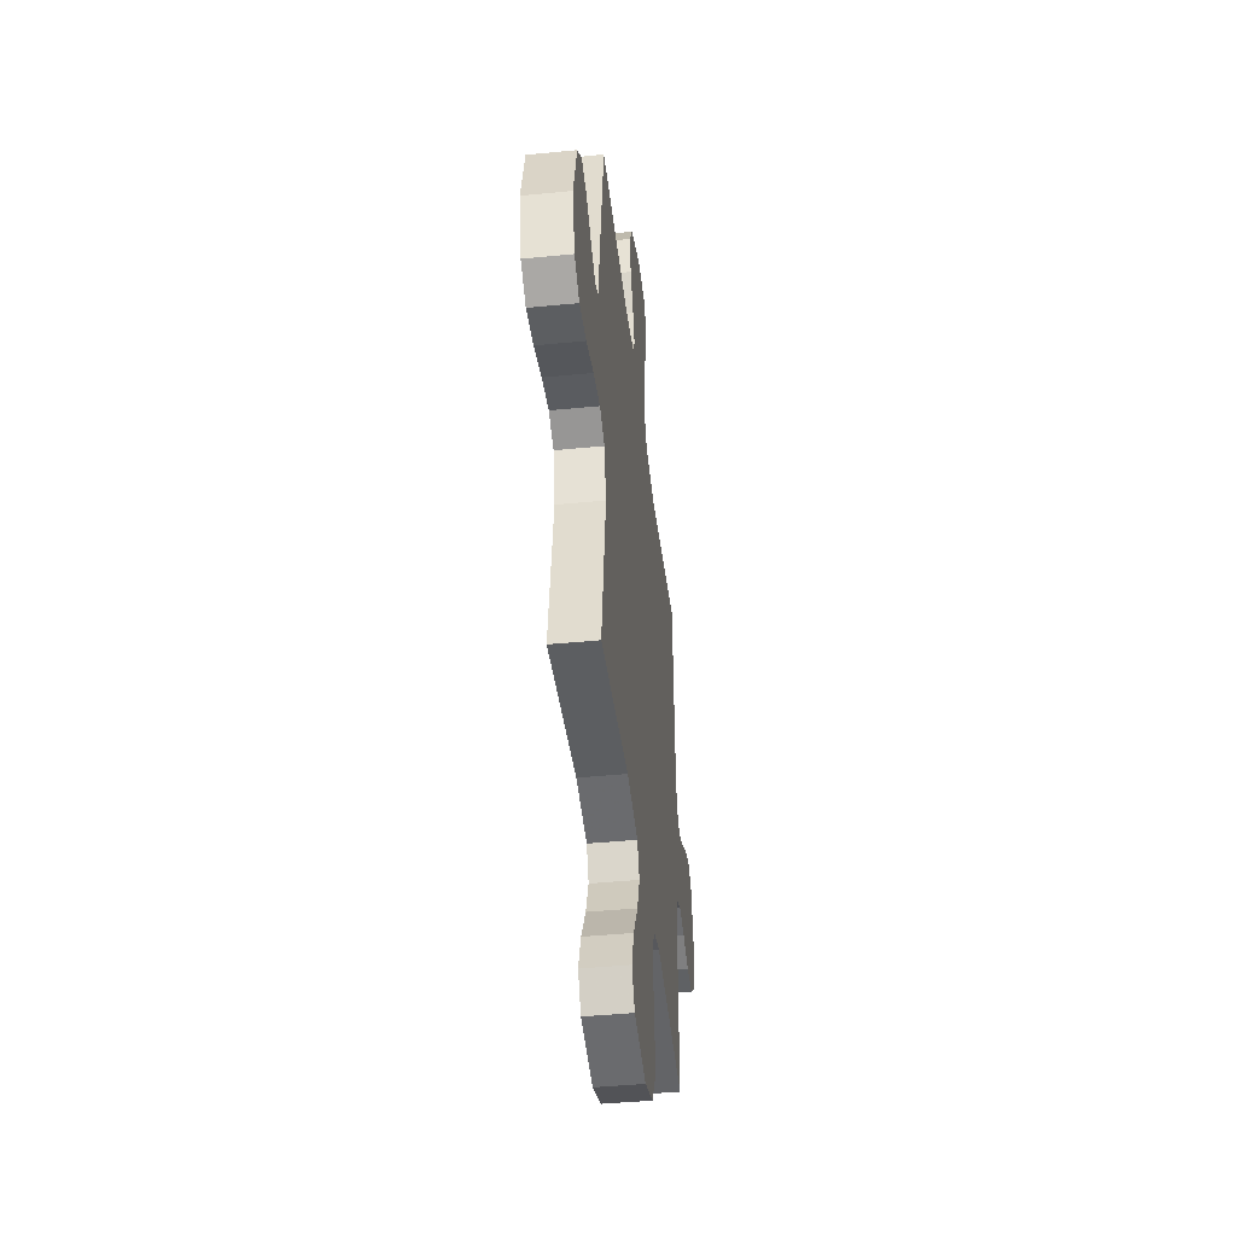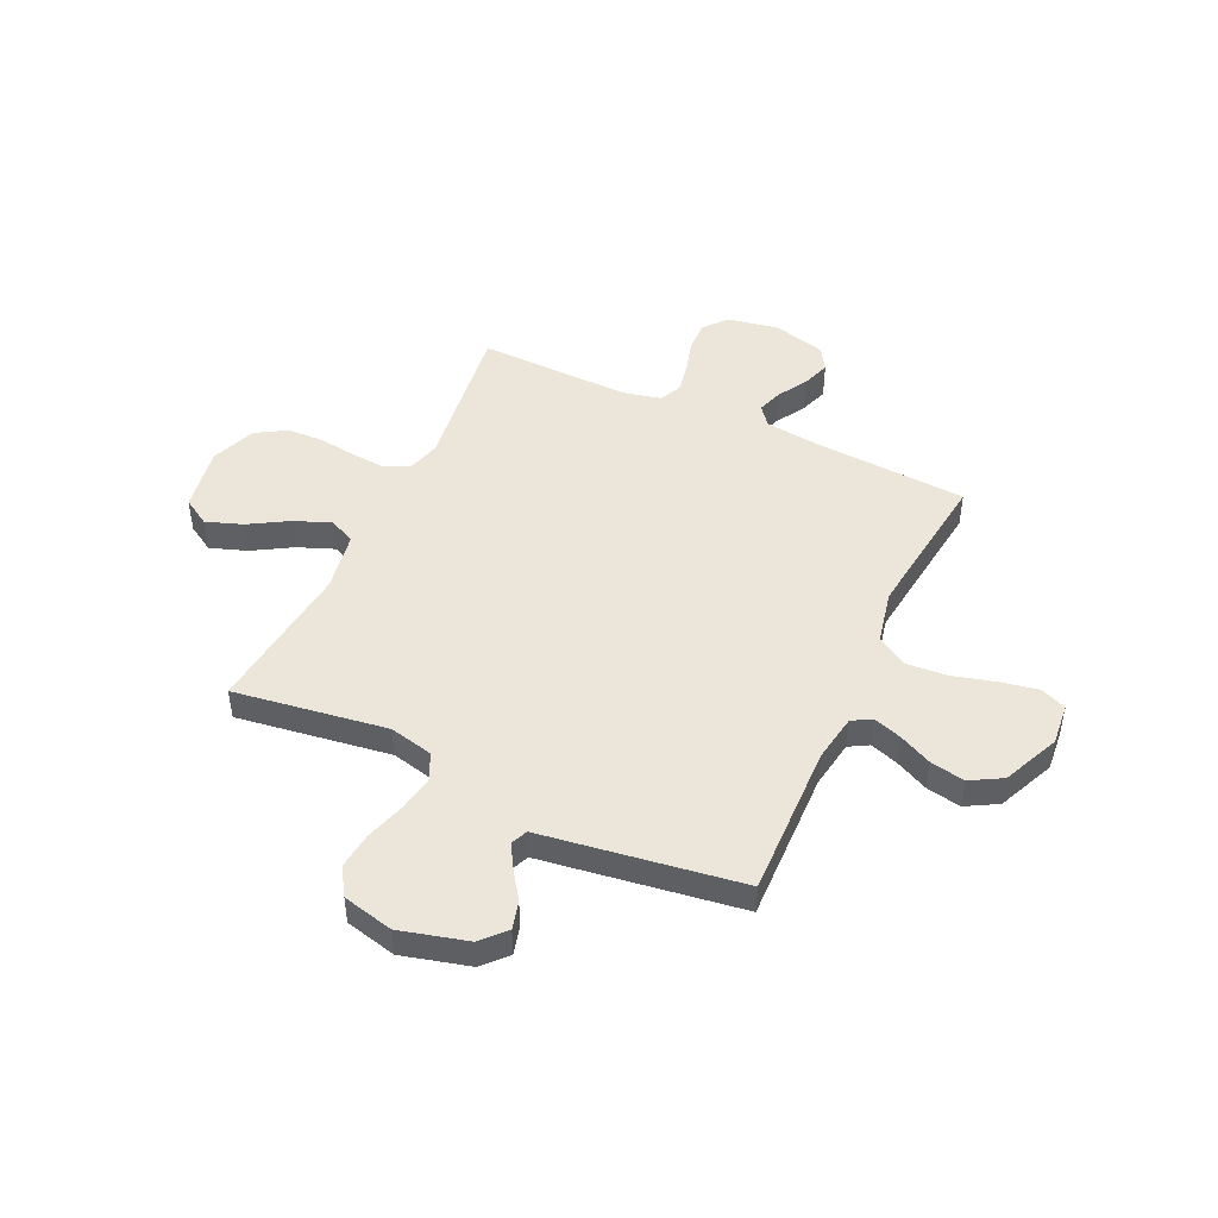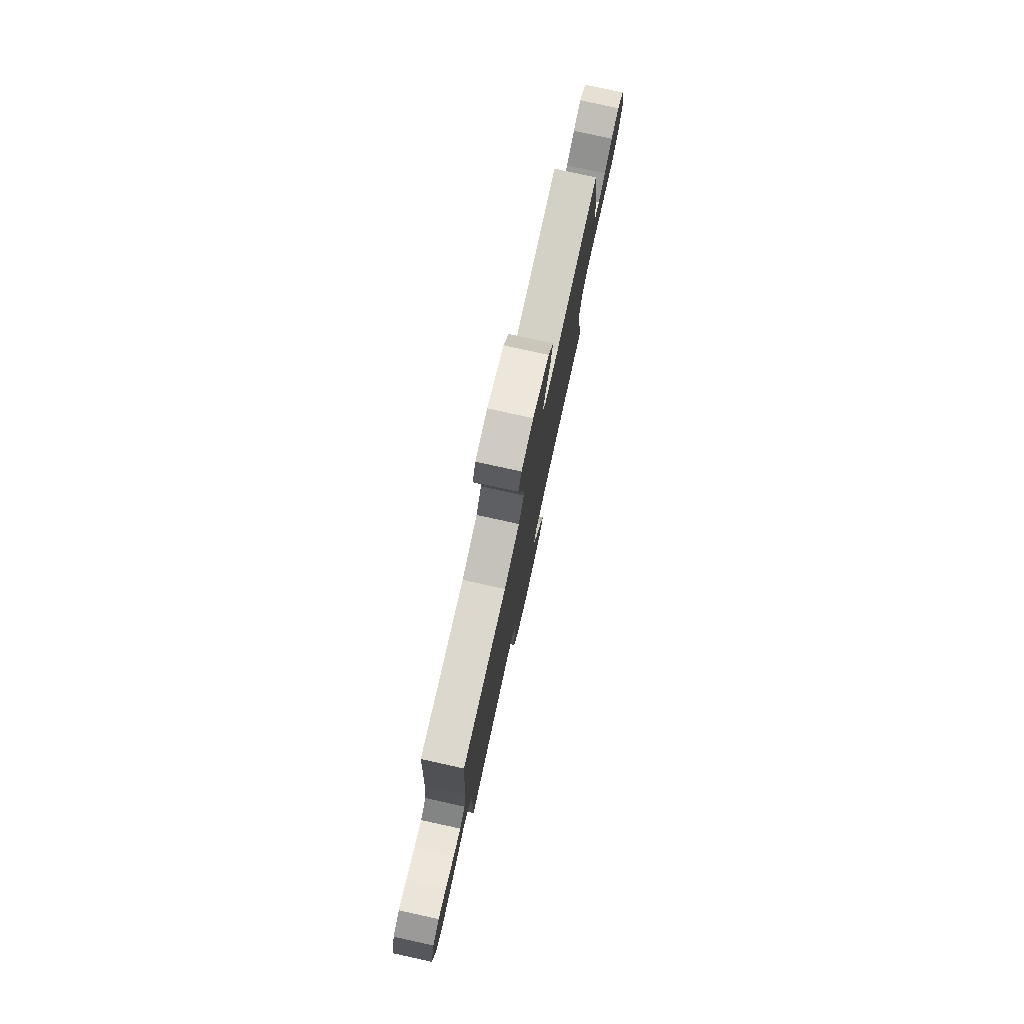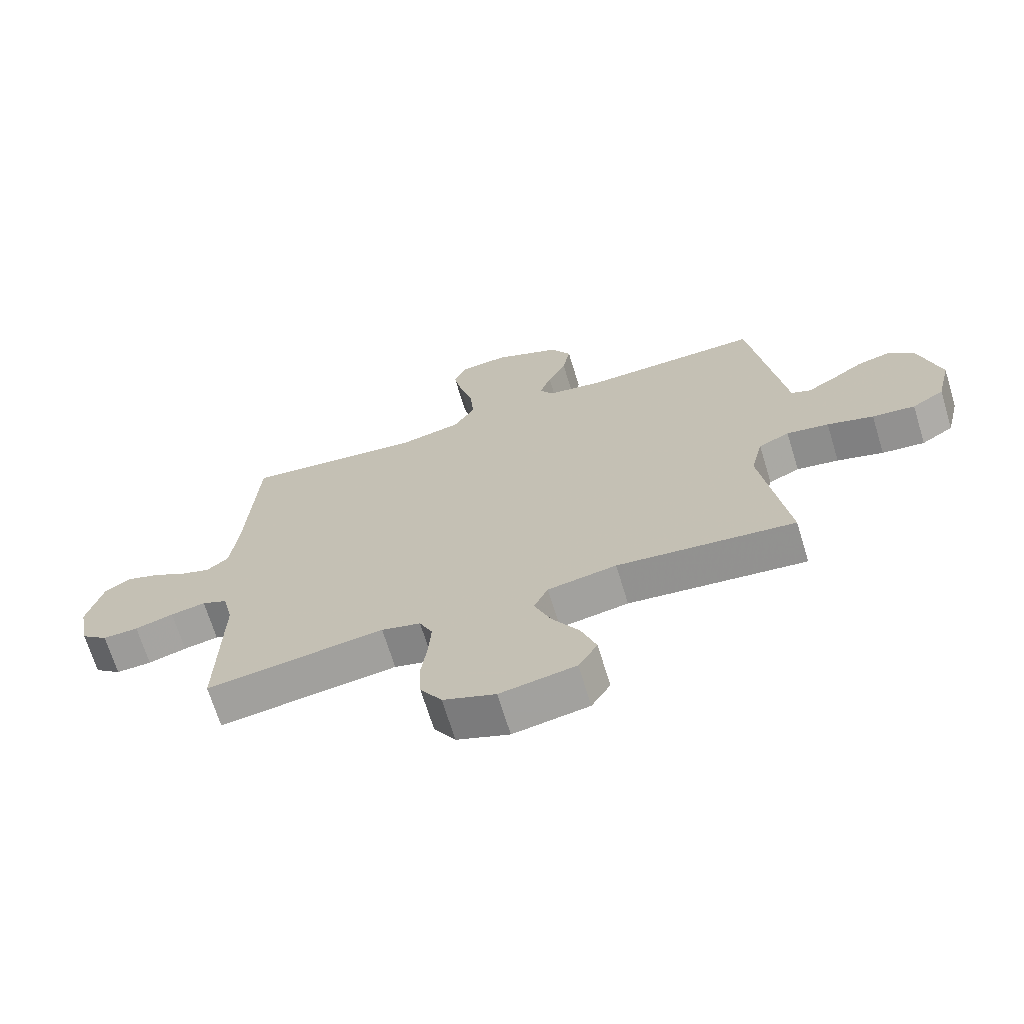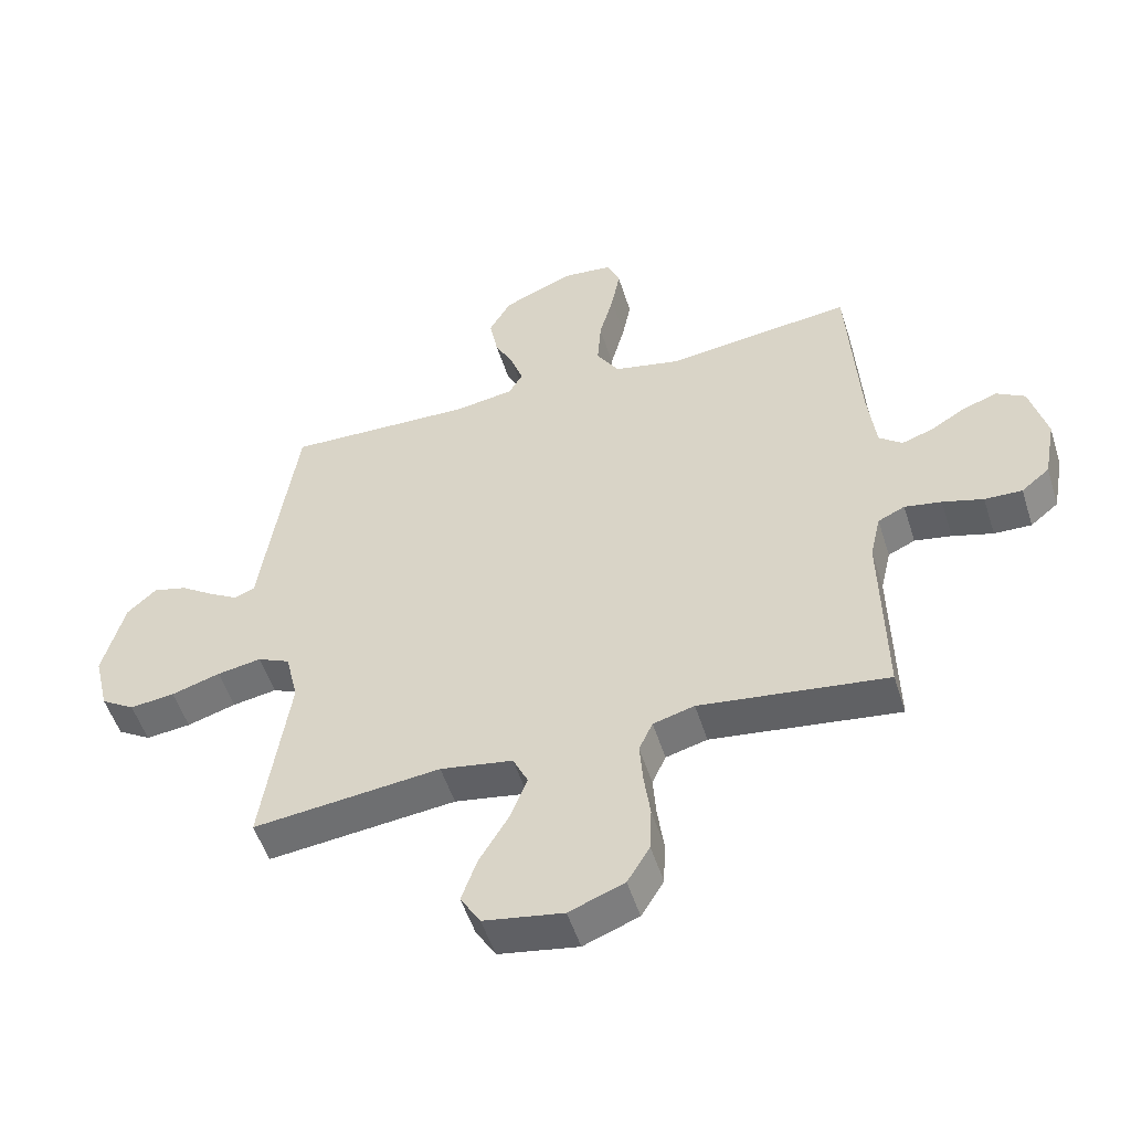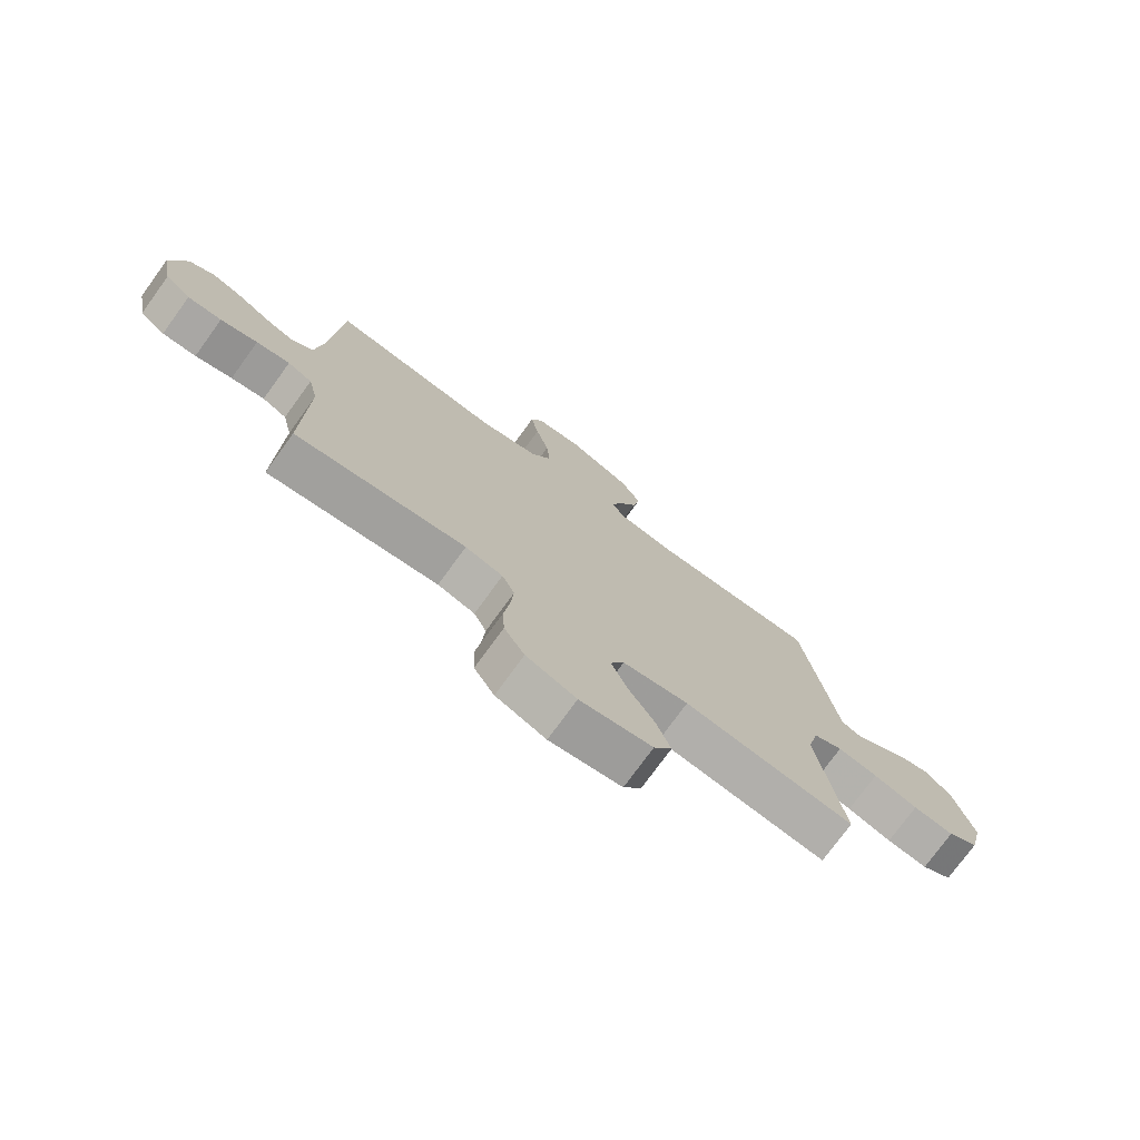
<metadata>
{"format":"obj","ext":"obj","renderer":"f3d","projection":"perspective","resolution":1024,"background":"white","views":[{"elev":-43.7,"azim":-83.4,"up":"+Z"},{"elev":47.0,"azim":-65.0,"up":"+Y"},{"elev":79.1,"azim":102.4,"up":"+Z"},{"elev":-69.0,"azim":-163.0,"up":"+Z"},{"elev":-52.2,"azim":17.4,"up":"+Z"},{"elev":-75.7,"azim":144.0,"up":"+Z"}]}
</metadata>
<code>
v 0.5 0.07 0.5
v 0.518 0.07 0.2
v 0.531 0.07 0.091
v 0.568 0.07 0.061
v 0.618 0.07 0.078
v 0.675 0.07 0.112
v 0.73 0.07 0.131
v 0.775 0.07 0.104
v 0.802 0.07 0
v 0.783 0.07 -0.101
v 0.738 0.07 -0.138
v 0.678 0.07 -0.136
v 0.613 0.07 -0.117
v 0.554 0.07 -0.106
v 0.511 0.07 -0.126
v 0.494 0.07 -0.2
v 0.5 0.07 -0.5
v 0.2 0.07 -0.46
v 0.134 0.07 -0.478
v 0.112 0.07 -0.526
v 0.117 0.07 -0.593
v 0.127 0.07 -0.667
v 0.124 0.07 -0.739
v 0.088 0.07 -0.798
v 0 0.07 -0.832
v -0.127 0.07 -0.81
v -0.159 0.07 -0.757
v -0.134 0.07 -0.686
v -0.088 0.07 -0.609
v -0.06 0.07 -0.538
v -0.084 0.07 -0.487
v -0.2 0.07 -0.467
v -0.5 0.07 -0.5
v -0.456 0.07 -0.2
v -0.476 0.07 -0.114
v -0.528 0.07 -0.09
v -0.599 0.07 -0.102
v -0.677 0.07 -0.126
v -0.749 0.07 -0.134
v -0.803 0.07 -0.1
v -0.827 0.07 0
v -0.792 0.07 0.132
v -0.745 0.07 0.175
v -0.691 0.07 0.161
v -0.637 0.07 0.124
v -0.59 0.07 0.096
v -0.557 0.07 0.11
v -0.544 0.07 0.2
v -0.5 0.07 0.5
v -0.2 0.07 0.491
v -0.106 0.07 0.506
v -0.084 0.07 0.544
v -0.103 0.07 0.6
v -0.134 0.07 0.664
v -0.147 0.07 0.732
v -0.112 0.07 0.794
v 0 0.07 0.843
v 0.081 0.07 0.835
v 0.102 0.07 0.785
v 0.088 0.07 0.711
v 0.065 0.07 0.626
v 0.059 0.07 0.546
v 0.095 0.07 0.487
v 0.2 0.07 0.464
v 0.5 0 0.5
v 0.518 0 0.2
v 0.531 0 0.091
v 0.568 0 0.061
v 0.618 0 0.078
v 0.675 0 0.112
v 0.73 0 0.131
v 0.775 0 0.104
v 0.802 0 0
v 0.783 0 -0.101
v 0.738 0 -0.138
v 0.678 0 -0.136
v 0.613 0 -0.117
v 0.554 0 -0.106
v 0.511 0 -0.126
v 0.494 0 -0.2
v 0.5 0 -0.5
v 0.2 0 -0.46
v 0.134 0 -0.478
v 0.112 0 -0.526
v 0.117 0 -0.593
v 0.127 0 -0.667
v 0.124 0 -0.739
v 0.088 0 -0.798
v 0 0 -0.832
v -0.127 0 -0.81
v -0.159 0 -0.757
v -0.134 0 -0.686
v -0.088 0 -0.609
v -0.06 0 -0.538
v -0.084 0 -0.487
v -0.2 0 -0.467
v -0.5 0 -0.5
v -0.456 0 -0.2
v -0.476 0 -0.114
v -0.528 0 -0.09
v -0.599 0 -0.102
v -0.677 0 -0.126
v -0.749 0 -0.134
v -0.803 0 -0.1
v -0.827 0 0
v -0.792 0 0.132
v -0.745 0 0.175
v -0.691 0 0.161
v -0.637 0 0.124
v -0.59 0 0.096
v -0.557 0 0.11
v -0.544 0 0.2
v -0.5 0 0.5
v -0.2 0 0.491
v -0.106 0 0.506
v -0.084 0 0.544
v -0.103 0 0.6
v -0.134 0 0.664
v -0.147 0 0.732
v -0.112 0 0.794
v 0 0 0.843
v 0.081 0 0.835
v 0.102 0 0.785
v 0.088 0 0.711
v 0.065 0 0.626
v 0.059 0 0.546
v 0.095 0 0.487
v 0.2 0 0.464
f 58 59 60 61
f 56 57 58 61
f 56 61 62
f 53 54 55 56
f 52 53 56 62
f 51 52 62 63
f 47 48 49 50
f 47 50 51 63
f 42 43 44 45
f 42 45 46
f 41 42 46
f 40 41 46
f 37 38 39 40
f 36 37 40 46
f 35 36 46 47
f 32 33 34
f 31 32 34 35
f 26 27 28 29
f 26 29 30
f 25 26 30
f 24 25 30
f 21 22 23 24
f 20 21 24 30
f 19 20 30 31
f 16 17 18
f 15 16 18 19
f 10 11 12 13
f 10 13 14
f 9 10 14
f 8 9 14
f 5 6 7 8
f 4 5 8 14
f 3 4 14 15
f 64 1 2
f 35 47 63 64
f 19 31 35 64
f 15 19 64
f 2 3 15 64
f 125 124 123 122
f 125 122 121 120
f 126 125 120
f 120 119 118 117
f 126 120 117 116
f 127 126 116 115
f 114 113 112 111
f 127 115 114 111
f 109 108 107 106
f 110 109 106
f 110 106 105
f 110 105 104
f 104 103 102 101
f 110 104 101 100
f 111 110 100 99
f 98 97 96
f 99 98 96 95
f 93 92 91 90
f 94 93 90
f 94 90 89
f 94 89 88
f 88 87 86 85
f 94 88 85 84
f 95 94 84 83
f 82 81 80
f 83 82 80 79
f 77 76 75 74
f 78 77 74
f 78 74 73
f 78 73 72
f 72 71 70 69
f 78 72 69 68
f 79 78 68 67
f 66 65 128
f 128 127 111 99
f 128 99 95 83
f 128 83 79
f 128 79 67 66
f 1 65 66 2
f 2 66 67 3
f 3 67 68 4
f 4 68 69 5
f 5 69 70 6
f 6 70 71 7
f 7 71 72 8
f 8 72 73 9
f 9 73 74 10
f 10 74 75 11
f 11 75 76 12
f 12 76 77 13
f 13 77 78 14
f 14 78 79 15
f 15 79 80 16
f 16 80 81 17
f 17 81 82 18
f 18 82 83 19
f 19 83 84 20
f 20 84 85 21
f 21 85 86 22
f 22 86 87 23
f 23 87 88 24
f 24 88 89 25
f 25 89 90 26
f 26 90 91 27
f 27 91 92 28
f 28 92 93 29
f 29 93 94 30
f 30 94 95 31
f 31 95 96 32
f 32 96 97 33
f 33 97 98 34
f 34 98 99 35
f 35 99 100 36
f 36 100 101 37
f 37 101 102 38
f 38 102 103 39
f 39 103 104 40
f 40 104 105 41
f 41 105 106 42
f 42 106 107 43
f 43 107 108 44
f 44 108 109 45
f 45 109 110 46
f 46 110 111 47
f 47 111 112 48
f 48 112 113 49
f 49 113 114 50
f 50 114 115 51
f 51 115 116 52
f 52 116 117 53
f 53 117 118 54
f 54 118 119 55
f 55 119 120 56
f 56 120 121 57
f 57 121 122 58
f 58 122 123 59
f 59 123 124 60
f 60 124 125 61
f 61 125 126 62
f 62 126 127 63
f 63 127 128 64
f 64 128 65 1

</code>
